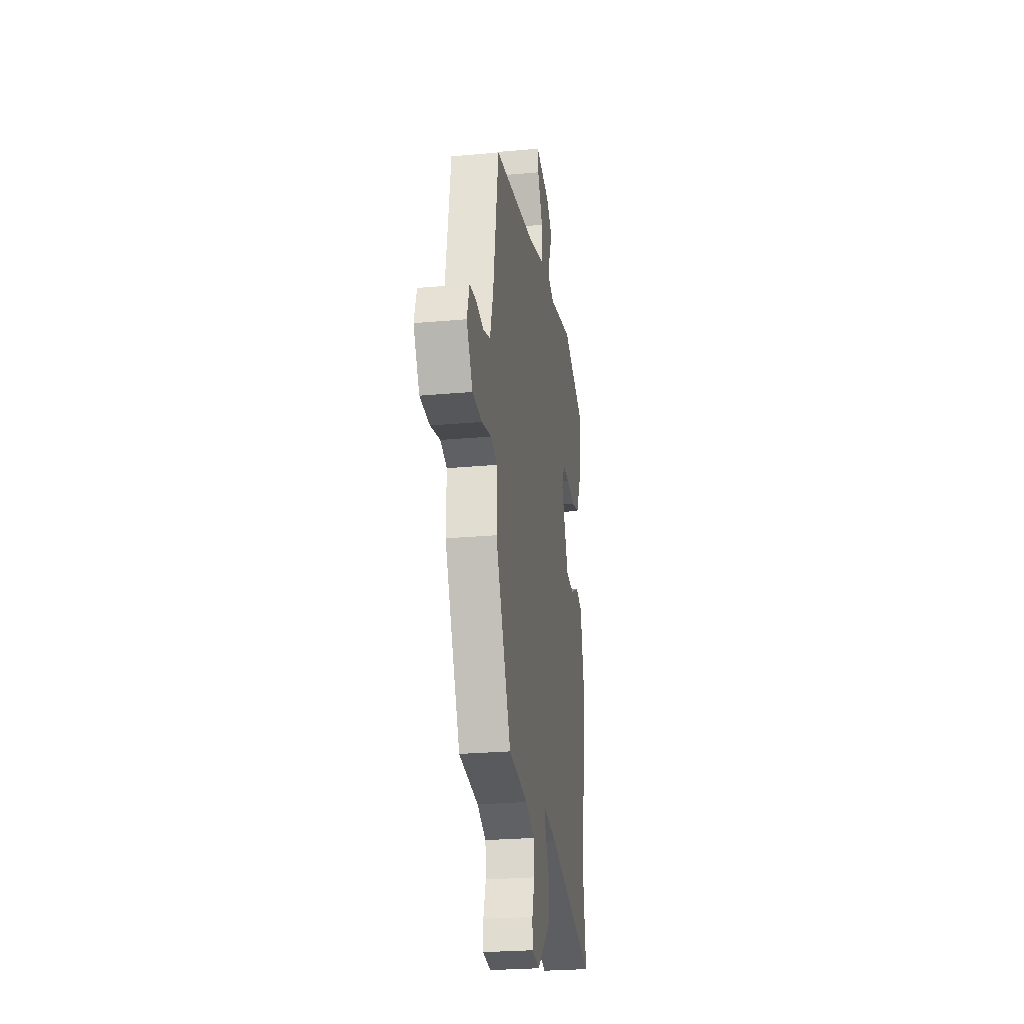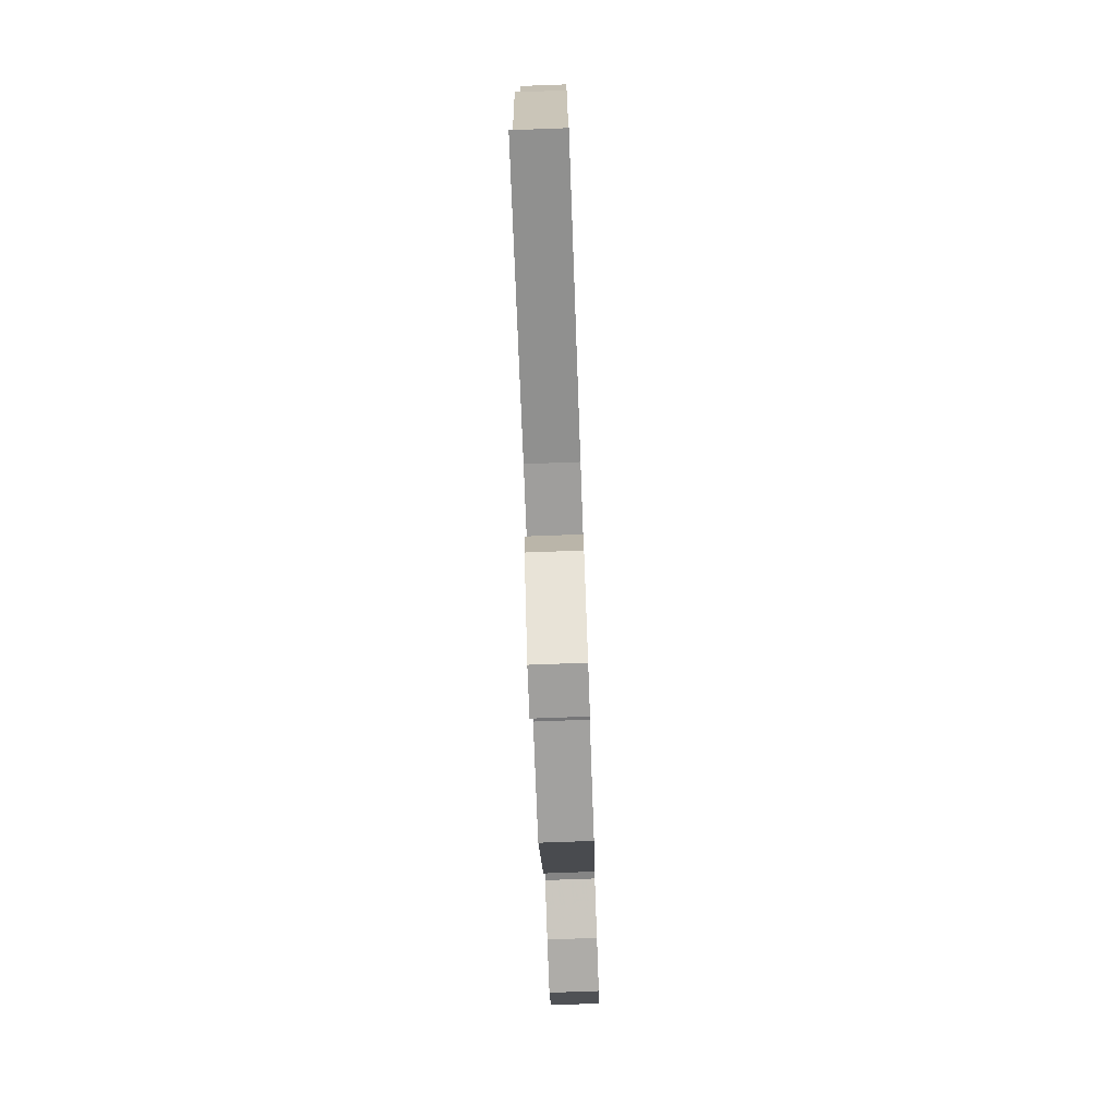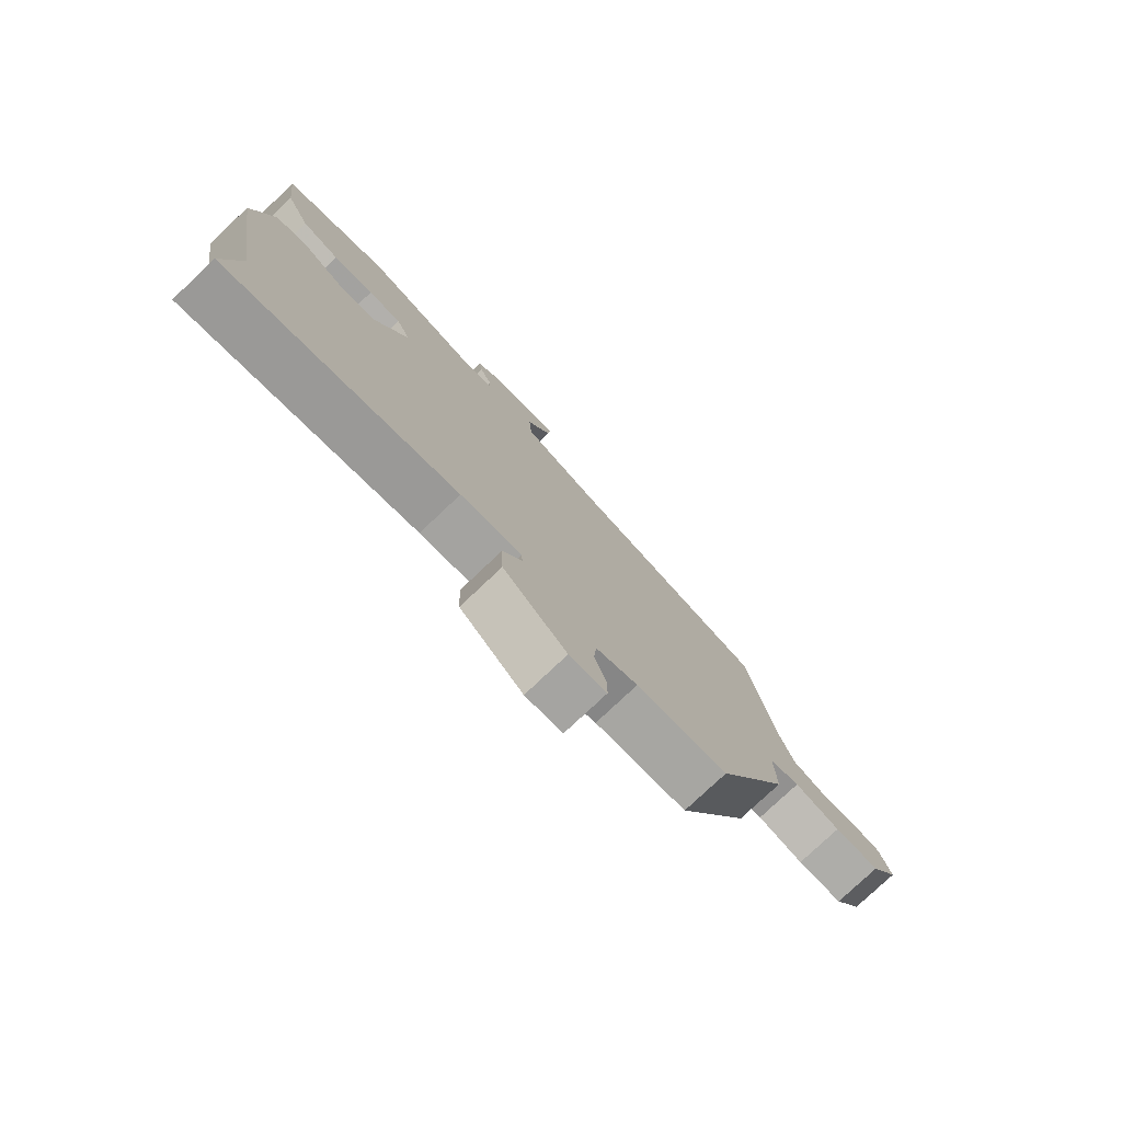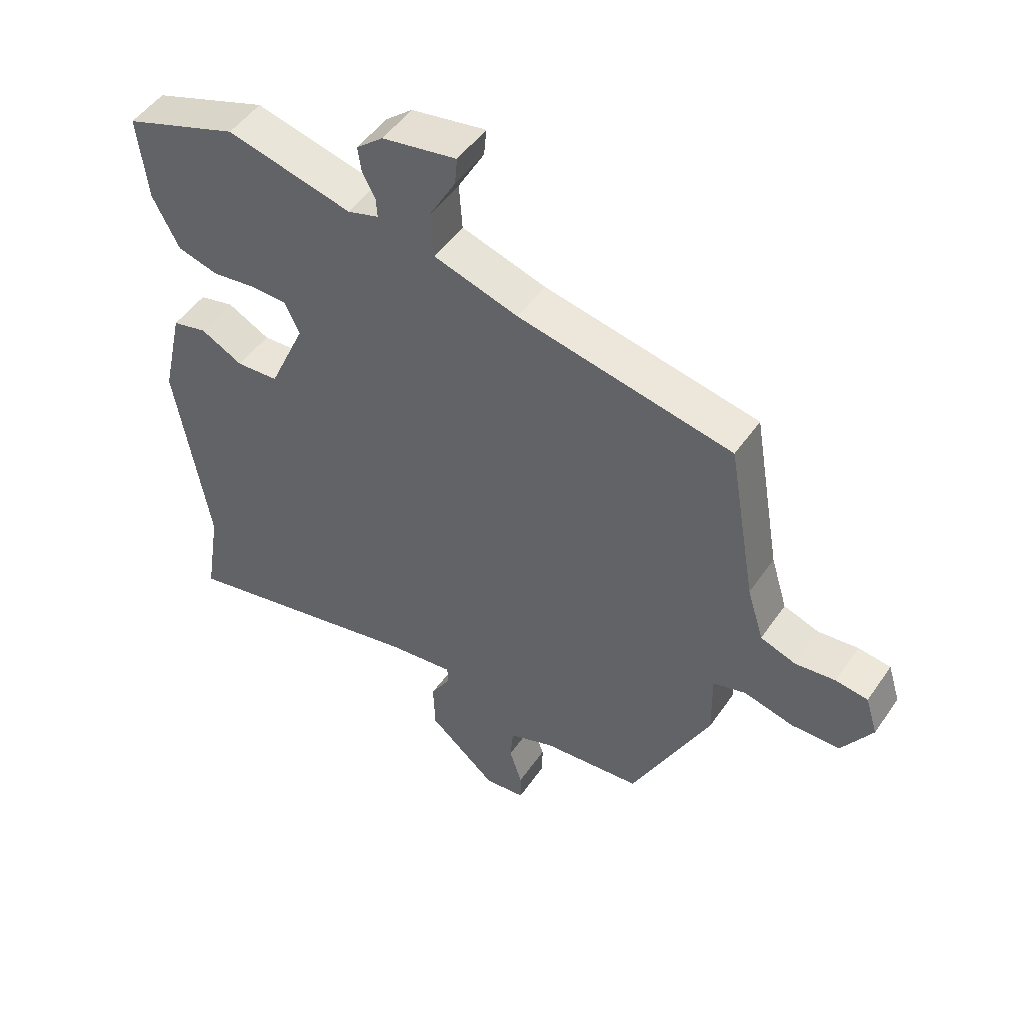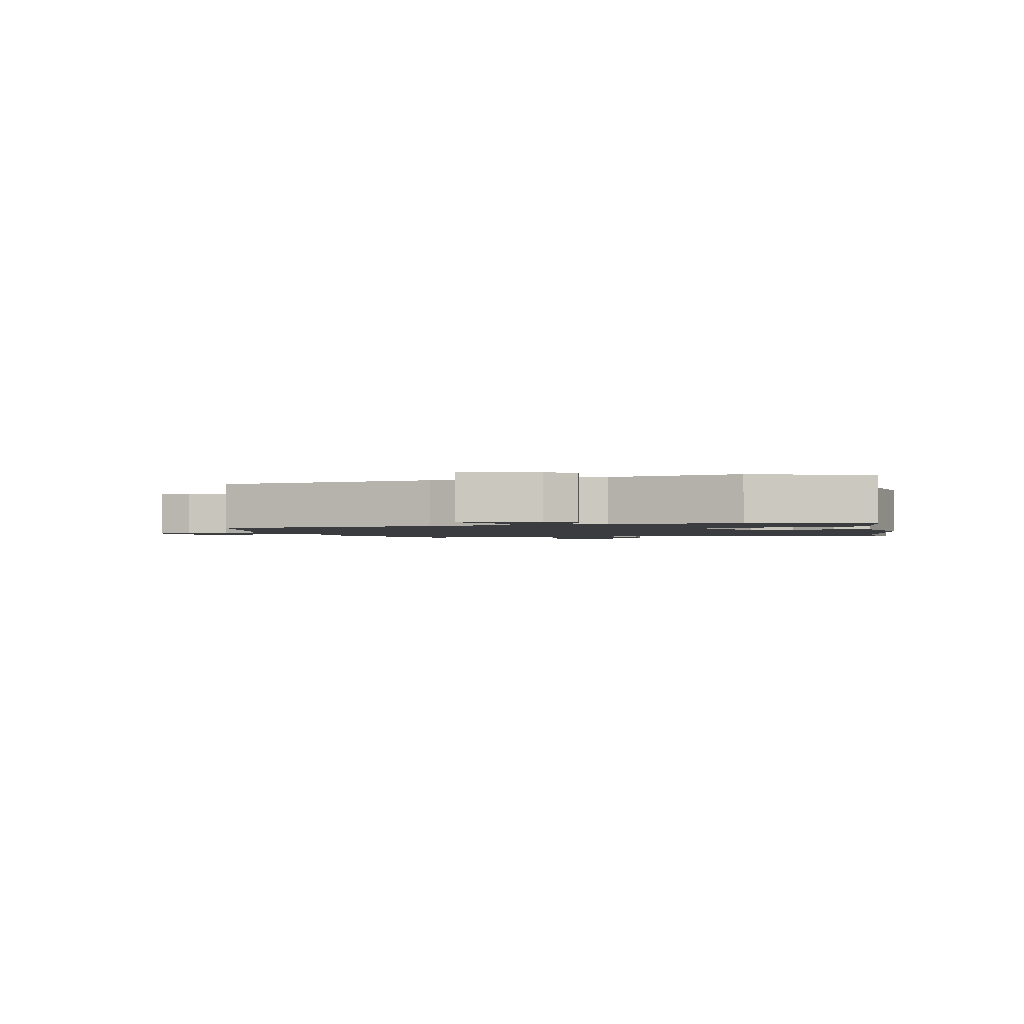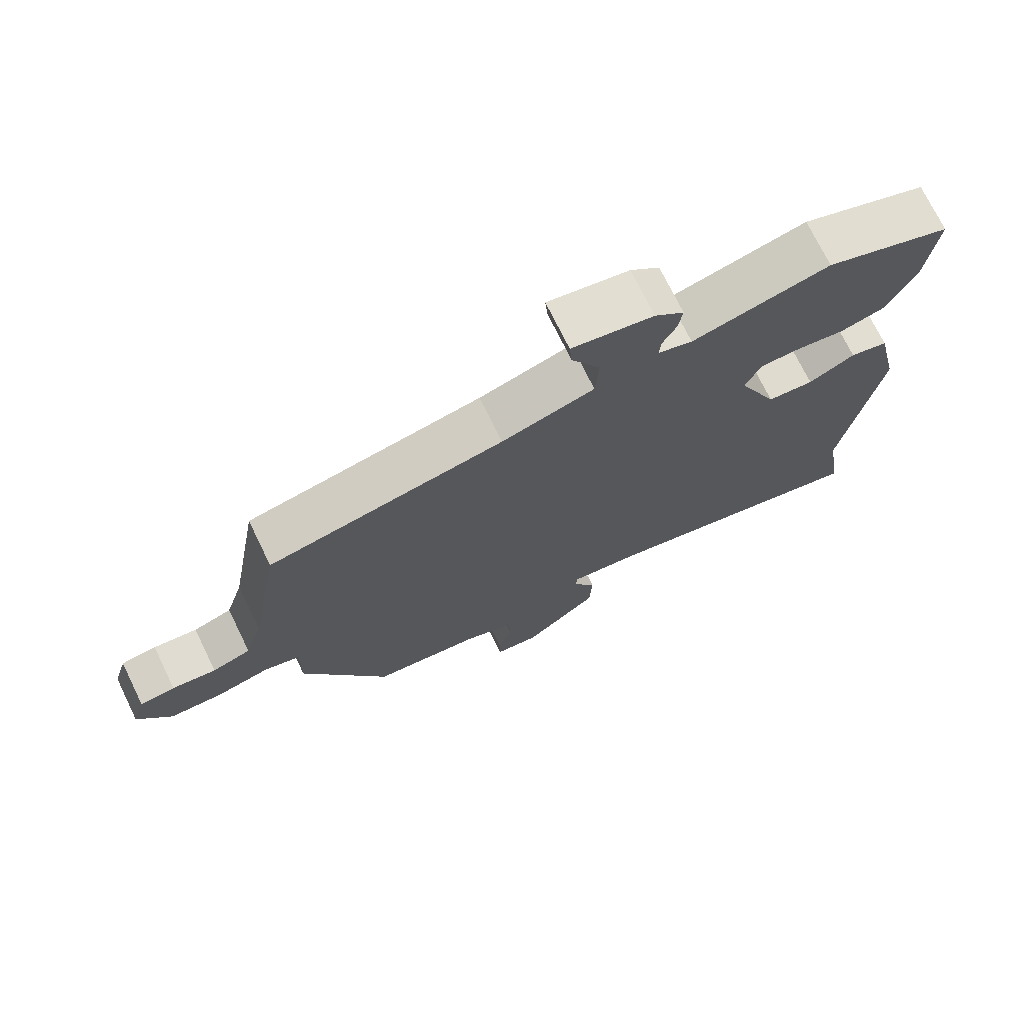
<metadata>
{"format":"obj","ext":"obj","renderer":"f3d","projection":"perspective","resolution":1024,"background":"white","views":[{"elev":-25.8,"azim":-81.8,"up":"+Z"},{"elev":-78.2,"azim":92.1,"up":"+Z"},{"elev":-78.0,"azim":133.4,"up":"+Z"},{"elev":49.5,"azim":-146.7,"up":"+Z"},{"elev":-1.7,"azim":11.6,"up":"+Y"},{"elev":72.9,"azim":-26.0,"up":"+Z"}]}
</metadata>
<code>
v 0.485 0.07 -0.406
v 0.511 0.07 -0.568
v 0.102 0.07 -0.476
v -0.006 0.07 -0.462
v -0.008 0.07 -0.49
v 0.026 0.07 -0.549
v 0.023 0.07 -0.631
v -0.089 0.07 -0.727
v -0.155 0.07 -0.719
v -0.155 0.07 -0.671
v -0.134 0.07 -0.607
v -0.139 0.07 -0.55
v -0.213 0.07 -0.521
v -0.375 0.07 -0.504
v -0.504 0.07 -0.24
v -0.502 0.07 -0.132
v -0.556 0.07 -0.116
v -0.637 0.07 -0.136
v -0.717 0.07 -0.134
v -0.767 0.07 -0.054
v -0.747 0.07 0.011
v -0.694 0.07 0.018
v -0.628 0.07 0.01
v -0.57 0.07 0.03
v -0.543 0.07 0.119
v -0.497 0.07 0.386
v -0.146 0.07 0.455
v -0.008 0.07 0.497
v -0.003 0.07 0.573
v -0.046 0.07 0.65
v -0.05 0.07 0.695
v 0.072 0.07 0.673
v 0.116 0.07 0.636
v 0.11 0.07 0.594
v 0.089 0.07 0.554
v 0.087 0.07 0.523
v 0.138 0.07 0.507
v 0.343 0.07 0.557
v 0.531 0.07 0.489
v 0.515 0.07 0.349
v 0.472 0.07 0.264
v 0.405 0.07 0.246
v 0.333 0.07 0.256
v 0.274 0.07 0.255
v 0.249 0.07 0.203
v 0.309 0.07 0.068
v 0.378 0.07 0.063
v 0.447 0.07 0.099
v 0.504 0.07 0.085
v 0.539 0.07 -0.07
v 0.485 0 -0.406
v 0.511 0 -0.568
v 0.102 0 -0.476
v -0.006 0 -0.462
v -0.008 0 -0.49
v 0.026 0 -0.549
v 0.023 0 -0.631
v -0.089 0 -0.727
v -0.155 0 -0.719
v -0.155 0 -0.671
v -0.134 0 -0.607
v -0.139 0 -0.55
v -0.213 0 -0.521
v -0.375 0 -0.504
v -0.504 0 -0.24
v -0.502 0 -0.132
v -0.556 0 -0.116
v -0.637 0 -0.136
v -0.717 0 -0.134
v -0.767 0 -0.054
v -0.747 0 0.011
v -0.694 0 0.018
v -0.628 0 0.01
v -0.57 0 0.03
v -0.543 0 0.119
v -0.497 0 0.386
v -0.146 0 0.455
v -0.008 0 0.497
v -0.003 0 0.573
v -0.046 0 0.65
v -0.05 0 0.695
v 0.072 0 0.673
v 0.116 0 0.636
v 0.11 0 0.594
v 0.089 0 0.554
v 0.087 0 0.523
v 0.138 0 0.507
v 0.343 0 0.557
v 0.531 0 0.489
v 0.515 0 0.349
v 0.472 0 0.264
v 0.405 0 0.246
v 0.333 0 0.256
v 0.274 0 0.255
v 0.249 0 0.203
v 0.309 0 0.068
v 0.378 0 0.063
v 0.447 0 0.099
v 0.504 0 0.085
v 0.539 0 -0.07
f 49 50 1
f 48 49 1
f 47 48 1
f 1 2 3
f 47 1 3
f 46 47 3
f 45 46 3 4
f 41 42 43
f 40 41 43
f 39 40 43
f 38 39 43
f 37 38 43
f 36 37 43 44
f 33 34 35
f 32 33 35
f 31 32 35
f 30 31 35
f 29 30 35
f 28 29 35 36
f 36 44 45
f 28 36 45
f 27 28 45
f 21 22 23
f 20 21 23
f 19 20 23
f 18 19 23
f 17 18 23
f 16 17 23 24
f 13 14 15 16
f 16 24 25
f 13 16 25
f 12 13 25
f 9 10 11
f 8 9 11
f 7 8 11
f 6 7 11
f 5 6 11
f 4 5 11 12
f 26 27 45
f 25 26 45
f 12 25 45
f 4 12 45
f 51 100 99
f 51 99 98
f 51 98 97
f 53 52 51
f 53 51 97
f 53 97 96
f 54 53 96 95
f 93 92 91
f 93 91 90
f 93 90 89
f 93 89 88
f 93 88 87
f 94 93 87 86
f 85 84 83
f 85 83 82
f 85 82 81
f 85 81 80
f 85 80 79
f 86 85 79 78
f 95 94 86
f 95 86 78
f 95 78 77
f 73 72 71
f 73 71 70
f 73 70 69
f 73 69 68
f 73 68 67
f 74 73 67 66
f 66 65 64 63
f 75 74 66
f 75 66 63
f 75 63 62
f 61 60 59
f 61 59 58
f 61 58 57
f 61 57 56
f 61 56 55
f 62 61 55 54
f 95 77 76
f 95 76 75
f 95 75 62
f 95 62 54
f 1 51 52 2
f 2 52 53 3
f 3 53 54 4
f 4 54 55 5
f 5 55 56 6
f 6 56 57 7
f 7 57 58 8
f 8 58 59 9
f 9 59 60 10
f 10 60 61 11
f 11 61 62 12
f 12 62 63 13
f 13 63 64 14
f 14 64 65 15
f 15 65 66 16
f 16 66 67 17
f 17 67 68 18
f 18 68 69 19
f 19 69 70 20
f 20 70 71 21
f 21 71 72 22
f 22 72 73 23
f 23 73 74 24
f 24 74 75 25
f 25 75 76 26
f 26 76 77 27
f 27 77 78 28
f 28 78 79 29
f 29 79 80 30
f 30 80 81 31
f 31 81 82 32
f 32 82 83 33
f 33 83 84 34
f 34 84 85 35
f 35 85 86 36
f 36 86 87 37
f 37 87 88 38
f 38 88 89 39
f 39 89 90 40
f 40 90 91 41
f 41 91 92 42
f 42 92 93 43
f 43 93 94 44
f 44 94 95 45
f 45 95 96 46
f 46 96 97 47
f 47 97 98 48
f 48 98 99 49
f 49 99 100 50
f 50 100 51 1

</code>
